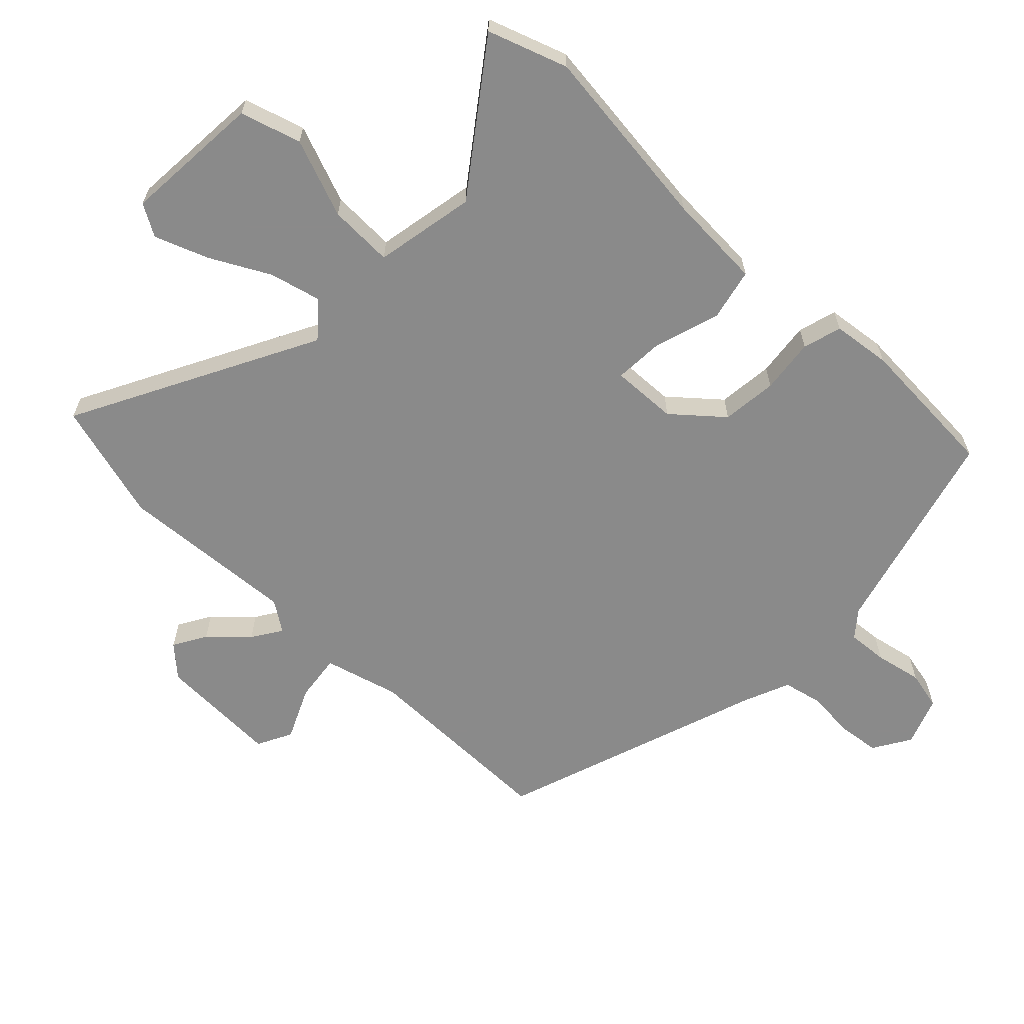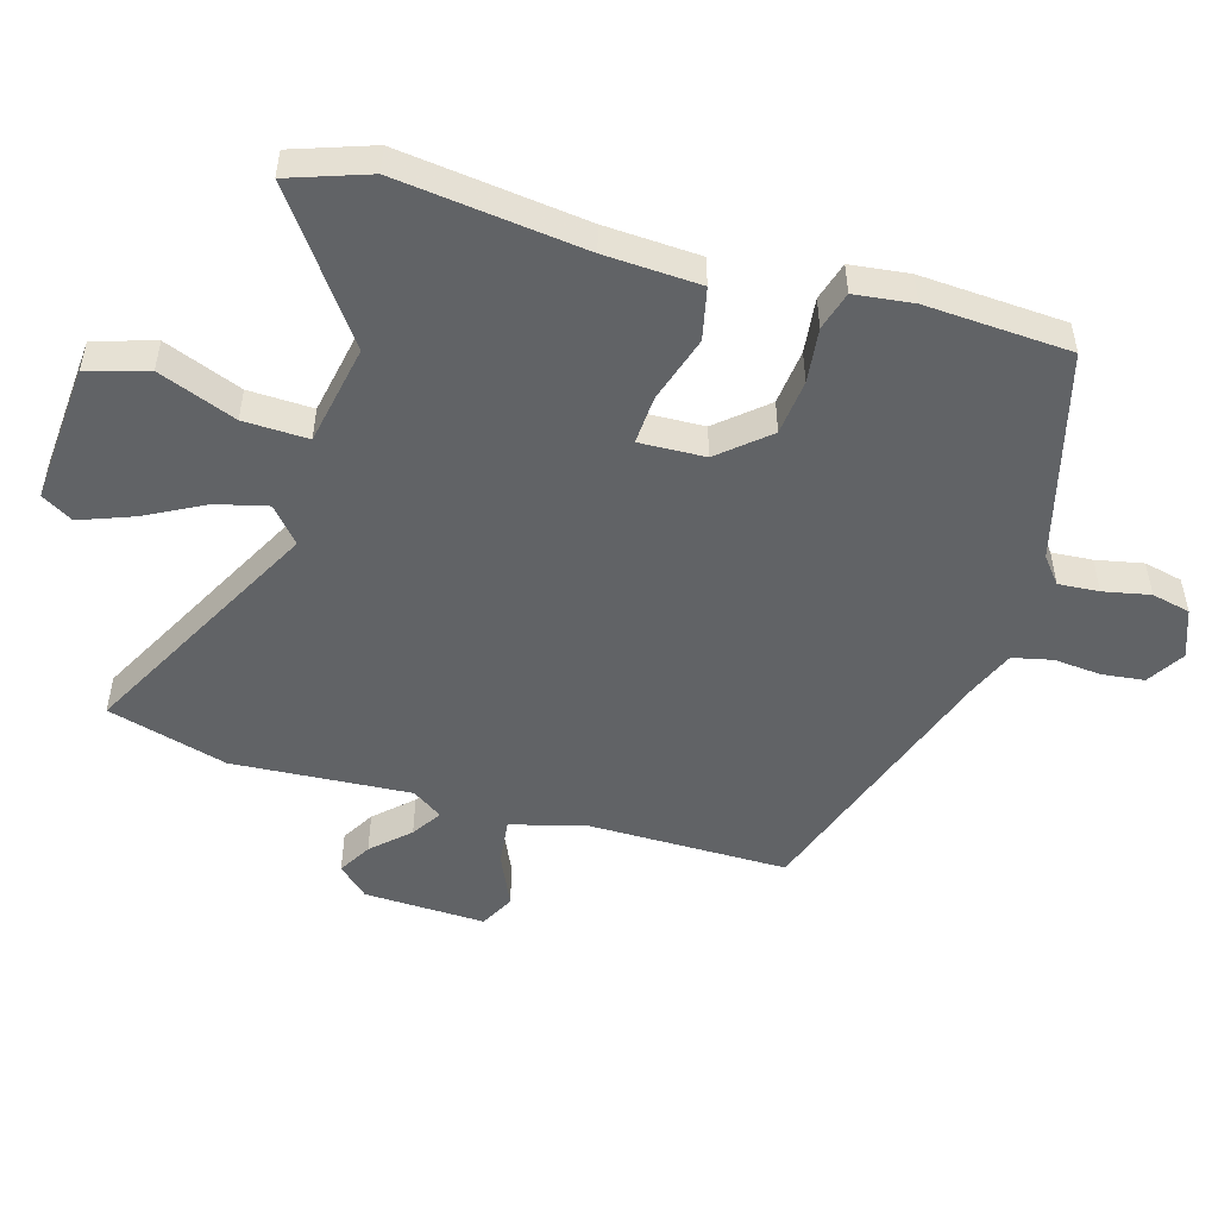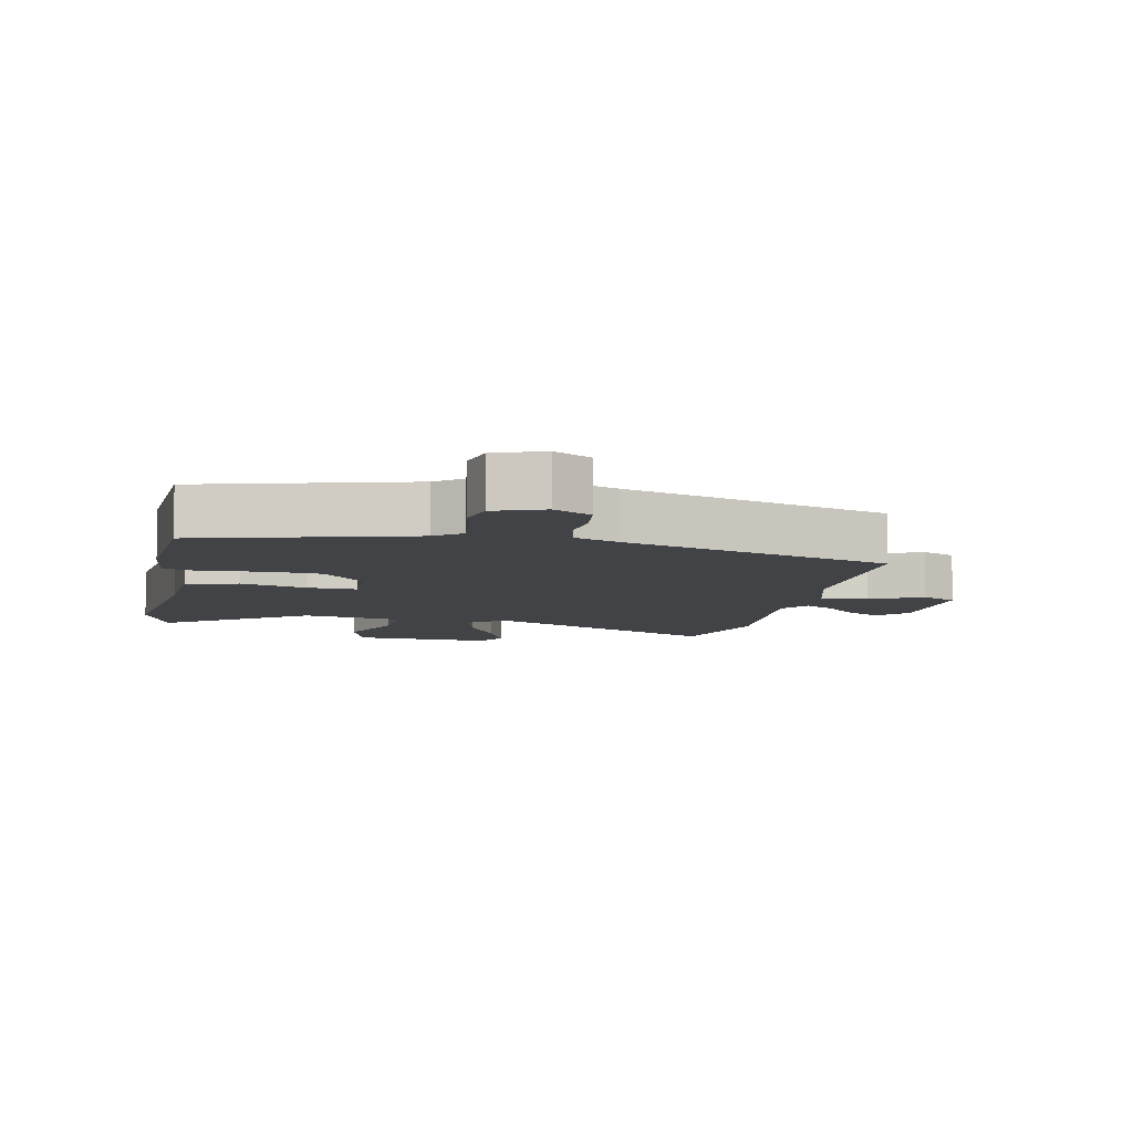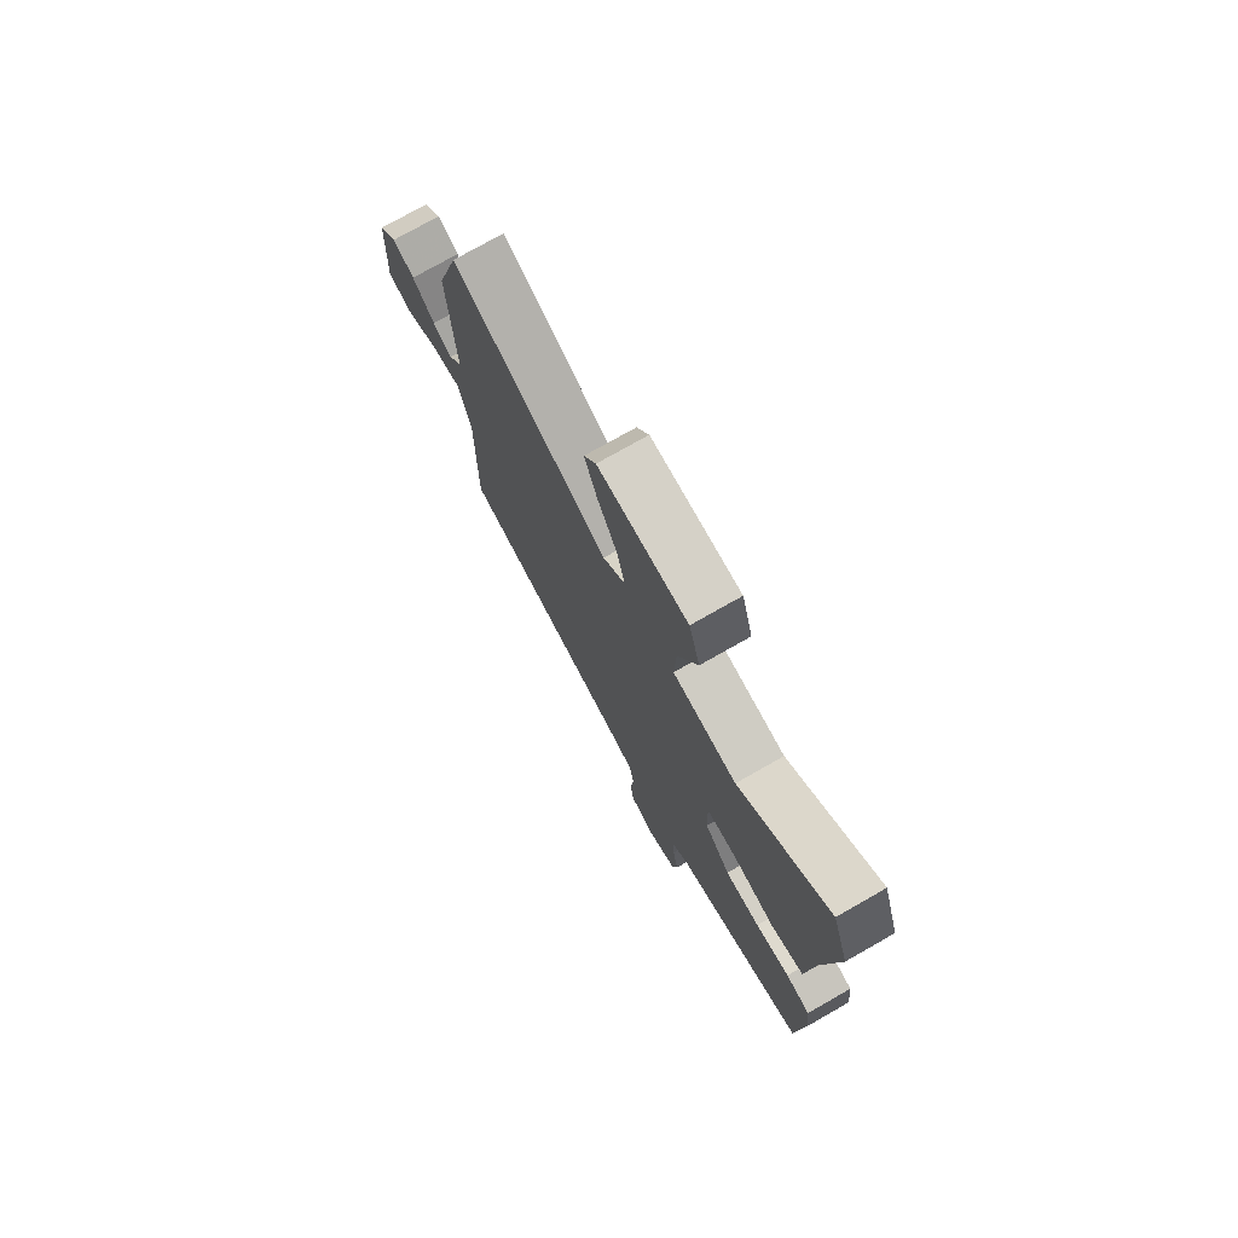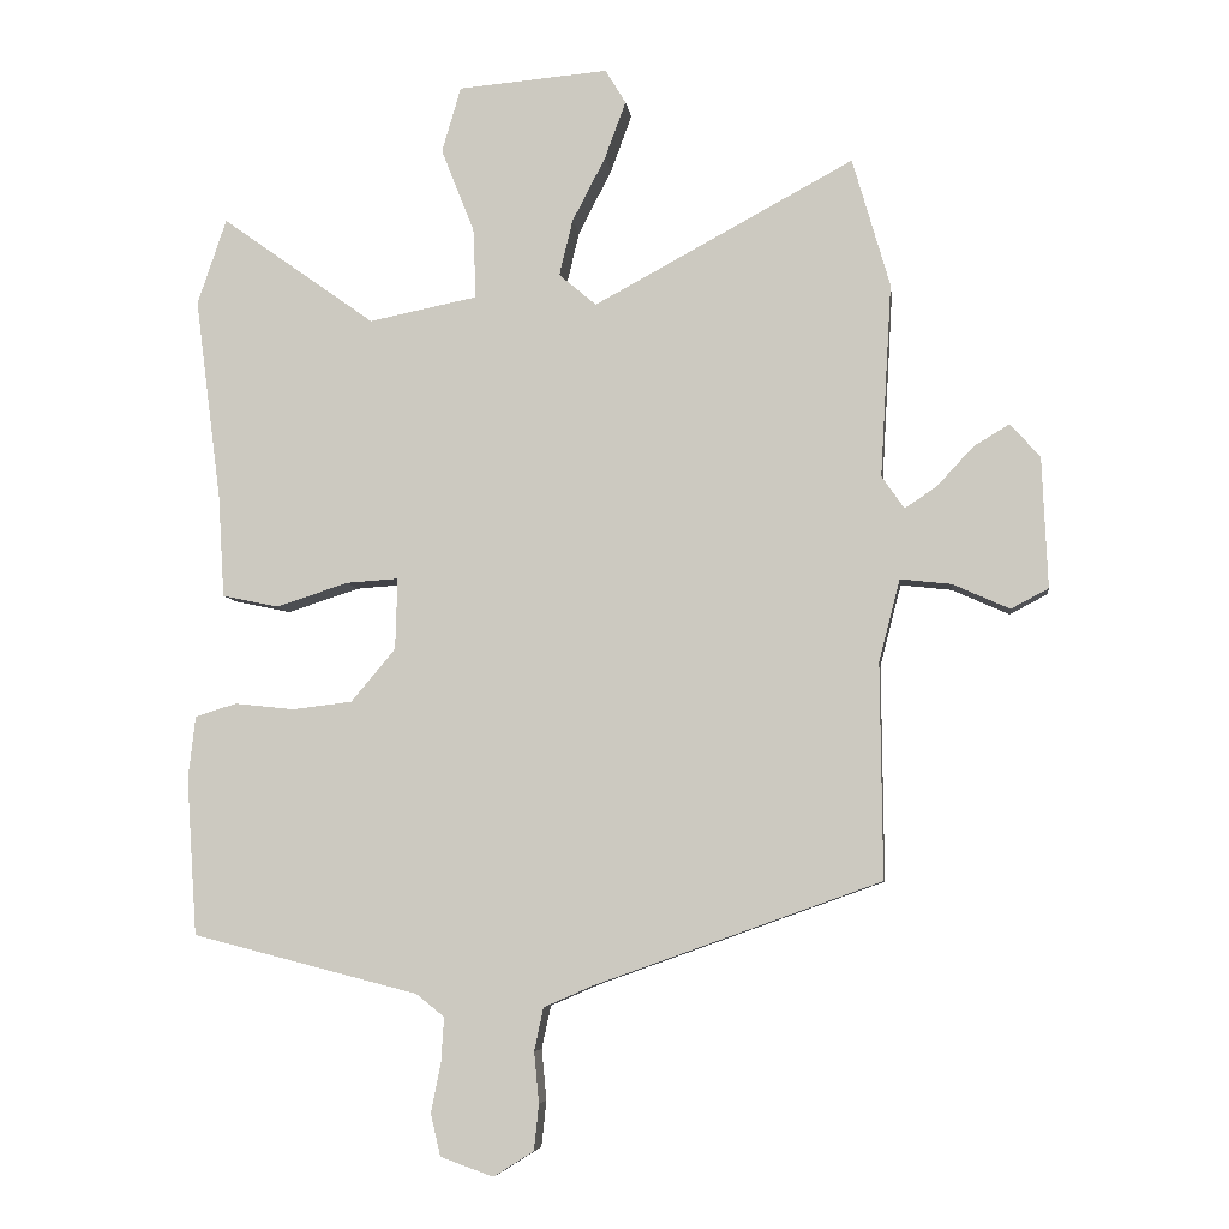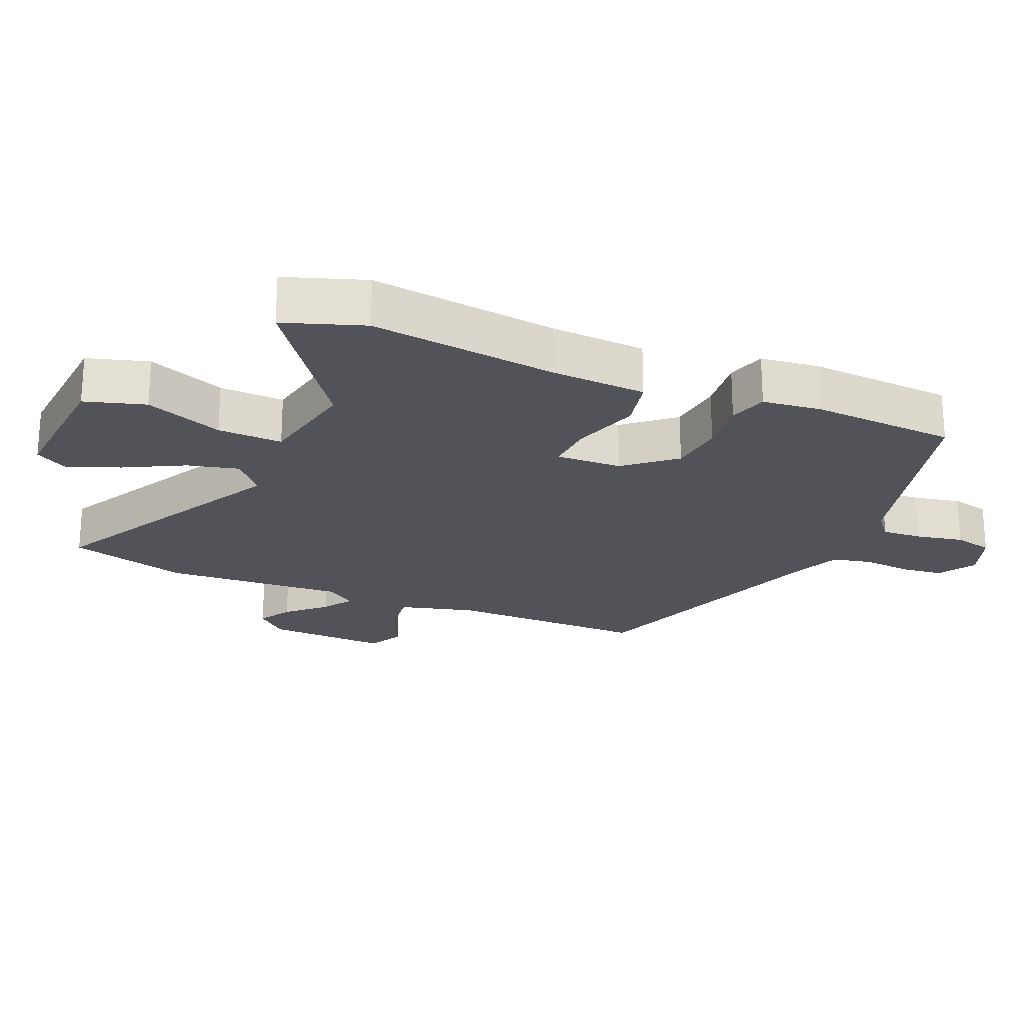
<metadata>
{"format":"obj","ext":"obj","renderer":"f3d","projection":"perspective","resolution":1024,"background":"white","views":[{"elev":-63.6,"azim":46.7,"up":"+Y"},{"elev":-50.8,"azim":74.2,"up":"+Y"},{"elev":-7.3,"azim":169.4,"up":"+Y"},{"elev":75.3,"azim":60.3,"up":"+Z"},{"elev":-6.4,"azim":-172.8,"up":"+Z"},{"elev":-22.6,"azim":67.3,"up":"+Y"}]}
</metadata>
<code>
v 0.491 0.07 -0.431
v 0.17 0.07 -0.513
v 0.13 0.07 -0.545
v 0.134 0.07 -0.607
v 0.148 0.07 -0.679
v 0.134 0.07 -0.738
v 0.059 0.07 -0.765
v 0.002 0.07 -0.729
v -0.005 0.07 -0.664
v 0.002 0.07 -0.592
v -0.011 0.07 -0.531
v -0.08 0.07 -0.501
v -0.486 0.07 -0.356
v -0.483 0.07 -0.051
v -0.513 0.07 0.064
v -0.585 0.07 0.056
v -0.666 0.07 0.02
v -0.719 0.07 0.048
v -0.711 0.07 0.234
v -0.668 0.07 0.28
v -0.618 0.07 0.25
v -0.566 0.07 0.194
v -0.521 0.07 0.164
v -0.489 0.07 0.21
v -0.505 0.07 0.484
v -0.452 0.07 0.667
v -0.084 0.07 0.468
v -0.031 0.07 0.513
v -0.05 0.07 0.592
v -0.097 0.07 0.683
v -0.127 0.07 0.765
v -0.098 0.07 0.813
v 0.115 0.07 0.795
v 0.142 0.07 0.702
v 0.095 0.07 0.583
v 0.091 0.07 0.484
v 0.245 0.07 0.453
v 0.463 0.07 0.609
v 0.504 0.07 0.487
v 0.467 0.07 0.201
v 0.458 0.07 0.055
v 0.378 0.07 0.038
v 0.276 0.07 0.071
v 0.202 0.07 0.076
v 0.205 0.07 -0.025
v 0.268 0.07 -0.1
v 0.353 0.07 -0.11
v 0.437 0.07 -0.101
v 0.496 0.07 -0.119
v 0.506 0.07 -0.209
v 0.491 0 -0.431
v 0.17 0 -0.513
v 0.13 0 -0.545
v 0.134 0 -0.607
v 0.148 0 -0.679
v 0.134 0 -0.738
v 0.059 0 -0.765
v 0.002 0 -0.729
v -0.005 0 -0.664
v 0.002 0 -0.592
v -0.011 0 -0.531
v -0.08 0 -0.501
v -0.486 0 -0.356
v -0.483 0 -0.051
v -0.513 0 0.064
v -0.585 0 0.056
v -0.666 0 0.02
v -0.719 0 0.048
v -0.711 0 0.234
v -0.668 0 0.28
v -0.618 0 0.25
v -0.566 0 0.194
v -0.521 0 0.164
v -0.489 0 0.21
v -0.505 0 0.484
v -0.452 0 0.667
v -0.084 0 0.468
v -0.031 0 0.513
v -0.05 0 0.592
v -0.097 0 0.683
v -0.127 0 0.765
v -0.098 0 0.813
v 0.115 0 0.795
v 0.142 0 0.702
v 0.095 0 0.583
v 0.091 0 0.484
v 0.245 0 0.453
v 0.463 0 0.609
v 0.504 0 0.487
v 0.467 0 0.201
v 0.458 0 0.055
v 0.378 0 0.038
v 0.276 0 0.071
v 0.202 0 0.076
v 0.205 0 -0.025
v 0.268 0 -0.1
v 0.353 0 -0.11
v 0.437 0 -0.101
v 0.496 0 -0.119
v 0.506 0 -0.209
f 47 48 49 50
f 46 47 50 1
f 45 46 1 2
f 44 45 2 3
f 40 41 42 43
f 40 43 44
f 37 38 39 40
f 36 37 40 44
f 32 33 34 35
f 32 35 36
f 29 30 31 32
f 28 29 32 36
f 27 28 36 44
f 24 25 26 27
f 23 24 27 44
f 19 20 21 22
f 19 22 23
f 16 17 18 19
f 15 16 19 23
f 14 15 23 44
f 12 13 14 44
f 7 8 9 10
f 7 10 11
f 4 5 6 7
f 3 4 7 11
f 3 11 12 44
f 100 99 98 97
f 51 100 97 96
f 52 51 96 95
f 53 52 95 94
f 93 92 91 90
f 94 93 90
f 90 89 88 87
f 94 90 87 86
f 85 84 83 82
f 86 85 82
f 82 81 80 79
f 86 82 79 78
f 94 86 78 77
f 77 76 75 74
f 94 77 74 73
f 72 71 70 69
f 73 72 69
f 69 68 67 66
f 73 69 66 65
f 94 73 65 64
f 94 64 63 62
f 60 59 58 57
f 61 60 57
f 57 56 55 54
f 61 57 54 53
f 94 62 61 53
f 1 51 52 2
f 2 52 53 3
f 3 53 54 4
f 4 54 55 5
f 5 55 56 6
f 6 56 57 7
f 7 57 58 8
f 8 58 59 9
f 9 59 60 10
f 10 60 61 11
f 11 61 62 12
f 12 62 63 13
f 13 63 64 14
f 14 64 65 15
f 15 65 66 16
f 16 66 67 17
f 17 67 68 18
f 18 68 69 19
f 19 69 70 20
f 20 70 71 21
f 21 71 72 22
f 22 72 73 23
f 23 73 74 24
f 24 74 75 25
f 25 75 76 26
f 26 76 77 27
f 27 77 78 28
f 28 78 79 29
f 29 79 80 30
f 30 80 81 31
f 31 81 82 32
f 32 82 83 33
f 33 83 84 34
f 34 84 85 35
f 35 85 86 36
f 36 86 87 37
f 37 87 88 38
f 38 88 89 39
f 39 89 90 40
f 40 90 91 41
f 41 91 92 42
f 42 92 93 43
f 43 93 94 44
f 44 94 95 45
f 45 95 96 46
f 46 96 97 47
f 47 97 98 48
f 48 98 99 49
f 49 99 100 50
f 50 100 51 1

</code>
